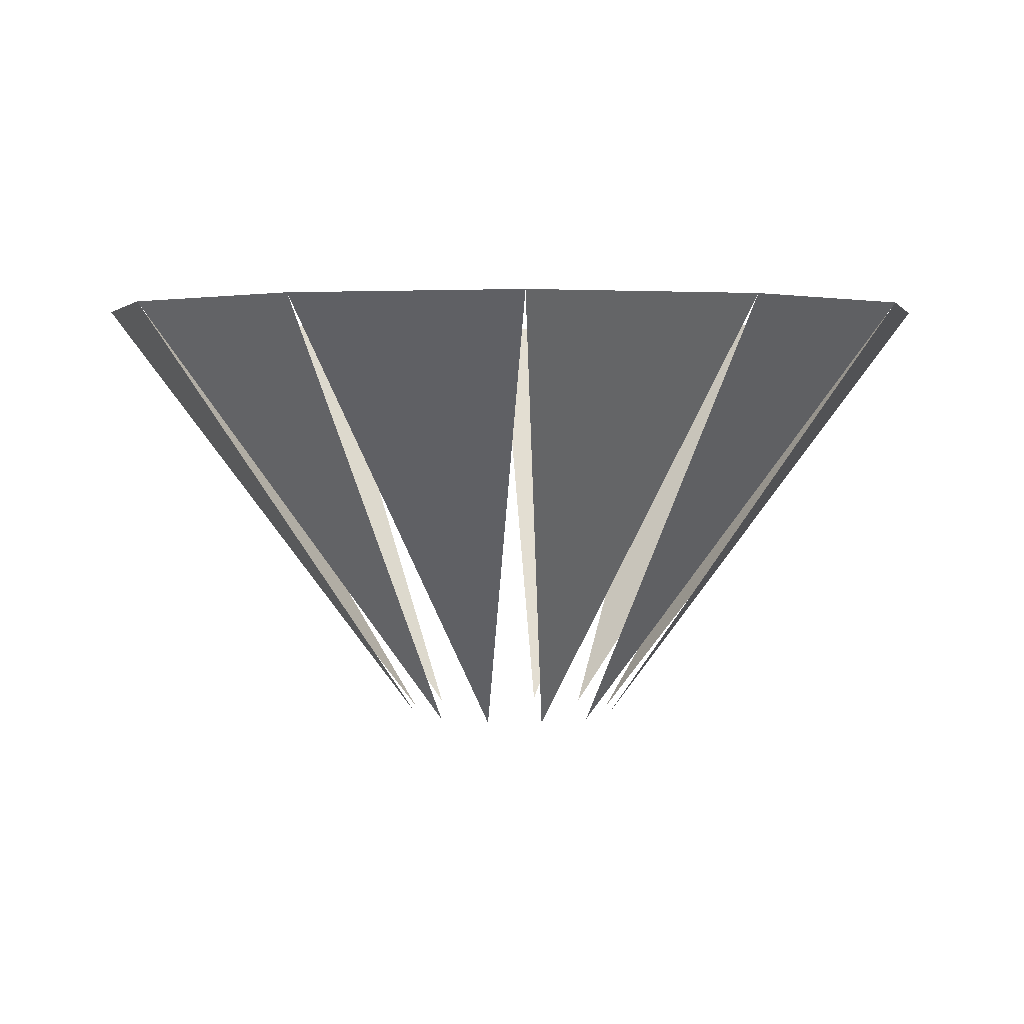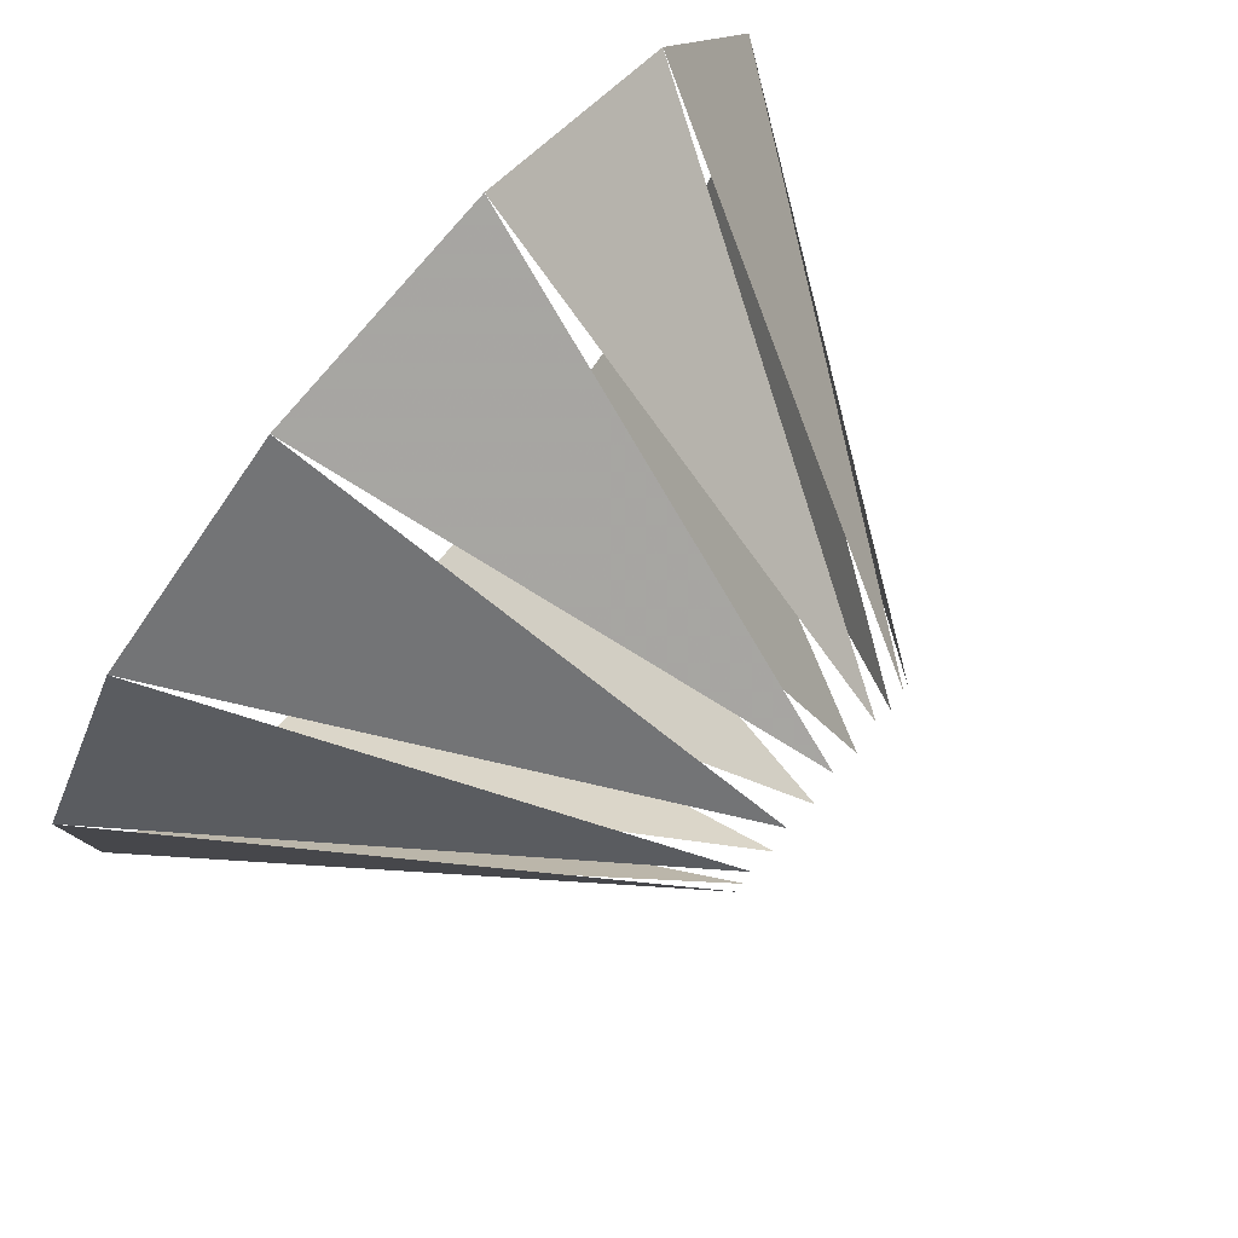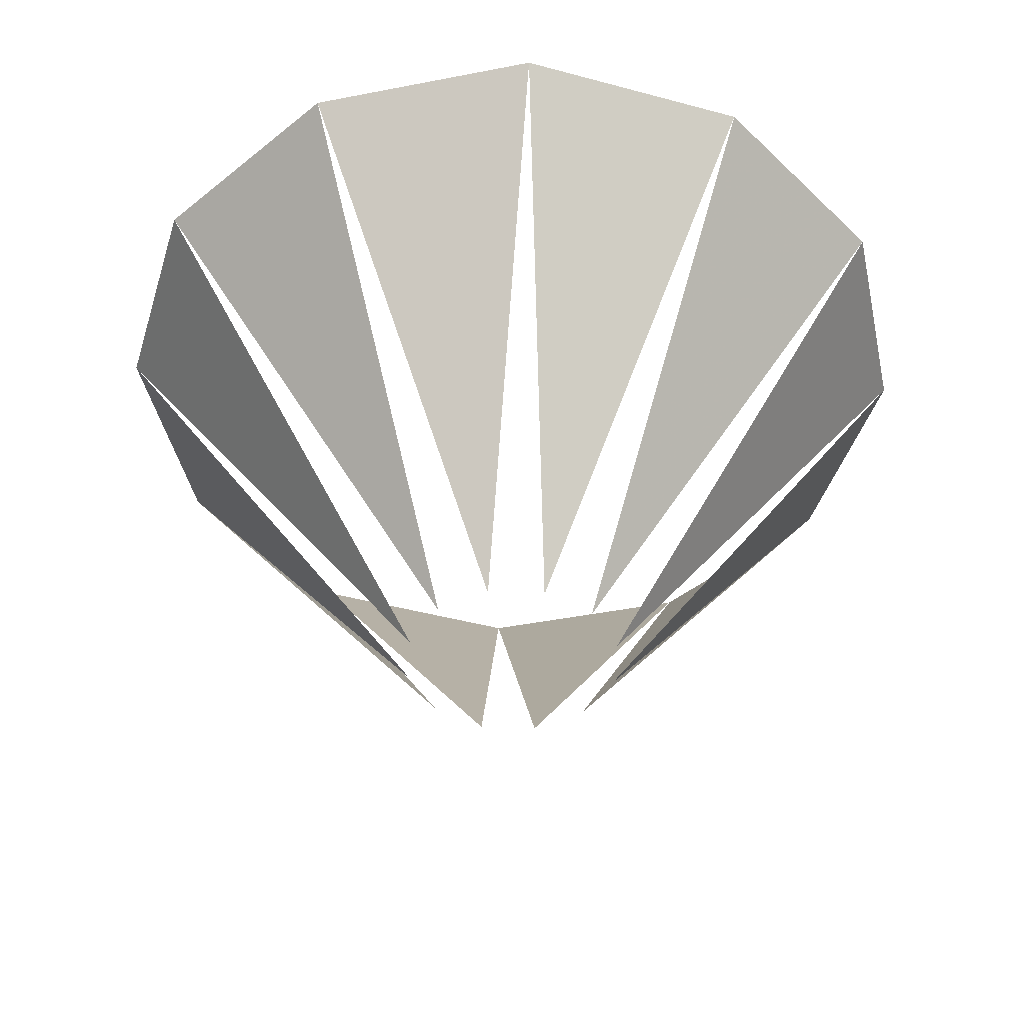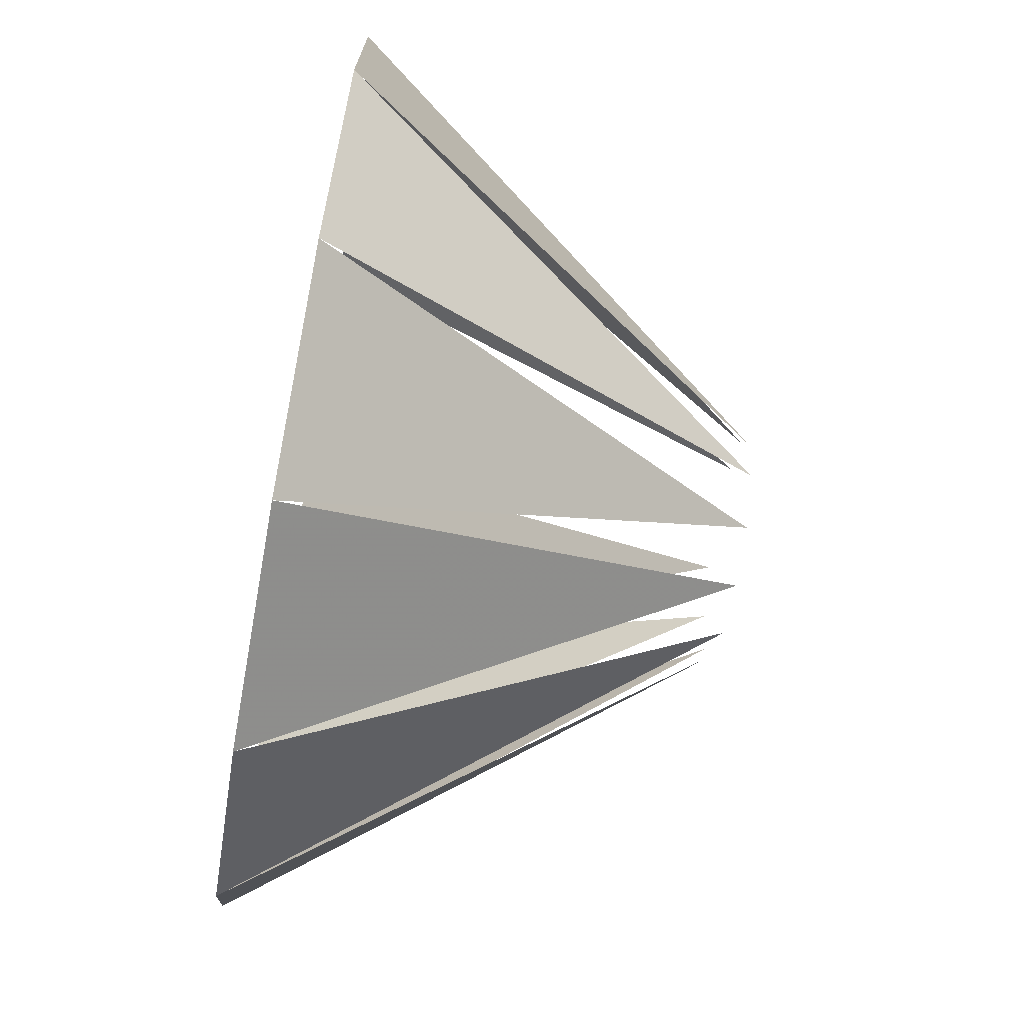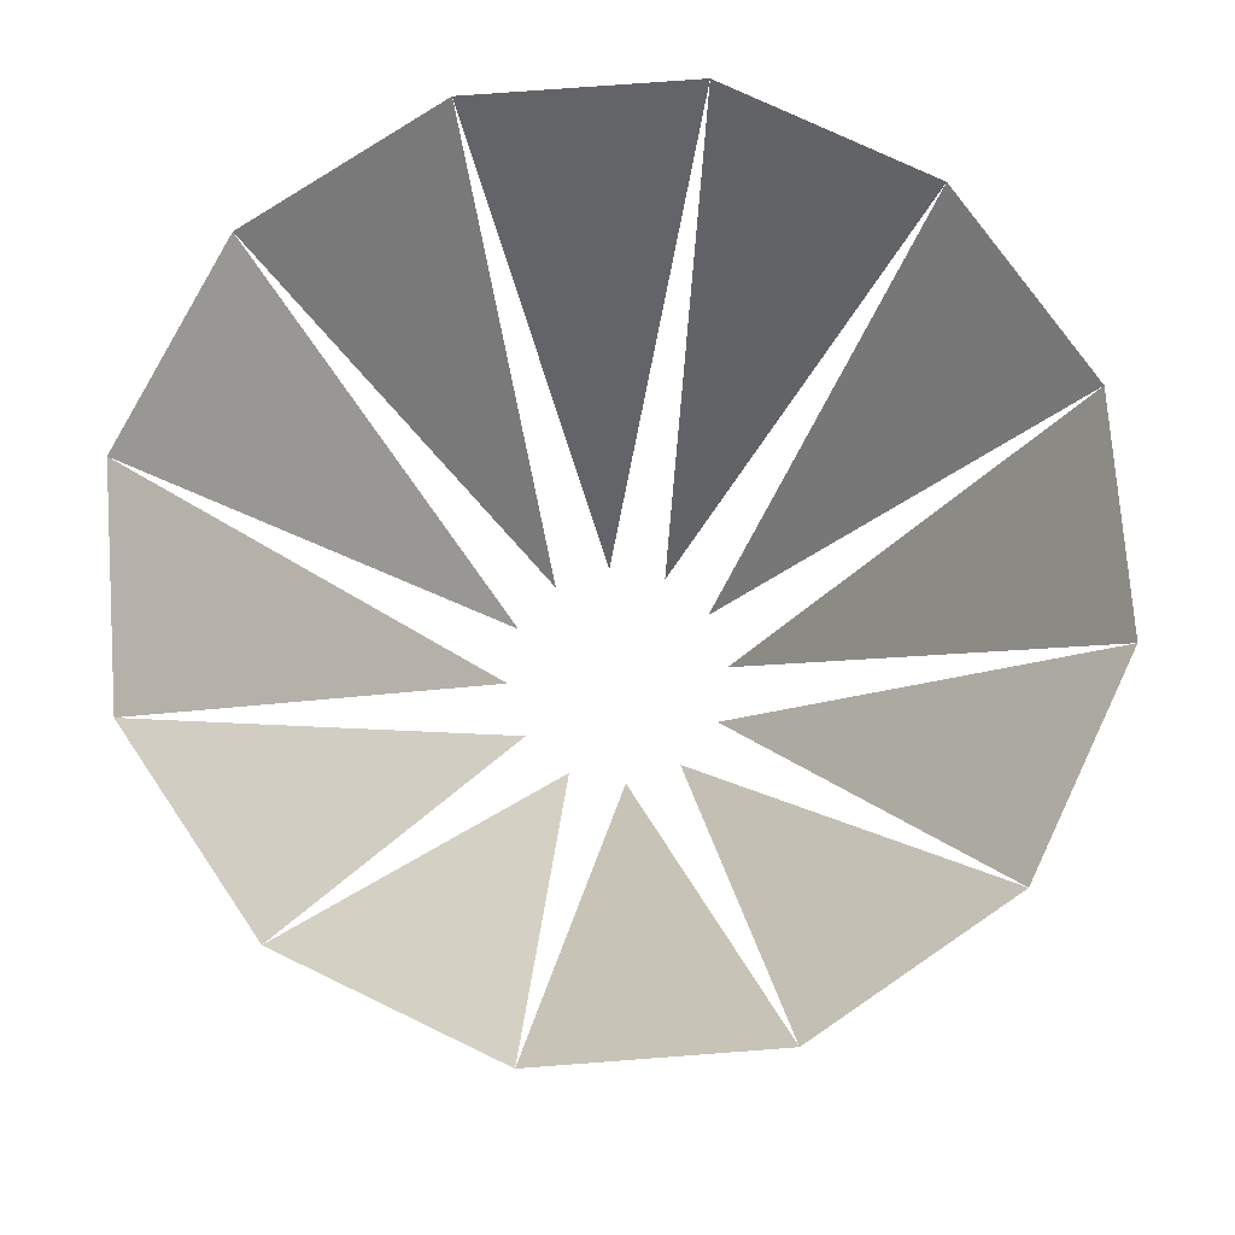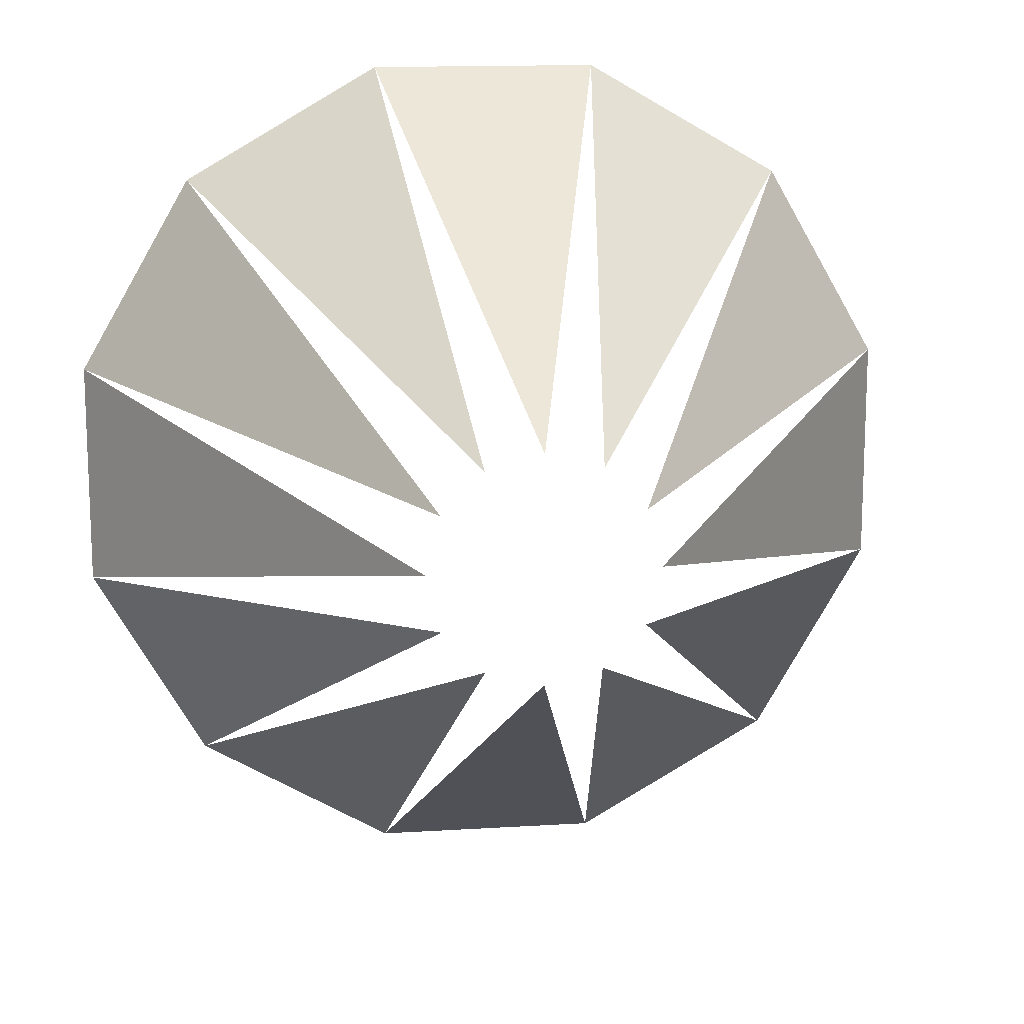
<metadata>
{"format":"obj","ext":"obj","renderer":"f3d","projection":"perspective","resolution":1024,"background":"white","views":[{"elev":2.3,"azim":13.4,"up":"+Y"},{"elev":80.0,"azim":-49.8,"up":"+Z"},{"elev":-44.7,"azim":-137.3,"up":"+Y"},{"elev":-71.7,"azim":-100.1,"up":"+Z"},{"elev":74.8,"azim":-34.3,"up":"+Y"},{"elev":14.4,"azim":-7.8,"up":"+Z"}]}
</metadata>
<code>
g ruby
v  4  3  0
v  3.464  3  2
v  2  3  3.464
v  0  3  4
v -2  3  3.464
v -3.464  3  2
v -4  3  0
v -3.464  3 -2
v -2  3 -3.464
v -0  3 -4
v  2  3 -3.464
v  3.464  3 -2
v  0  3  0
v  5.796  0  1.553
v  4.243  0  4.243
v  1.553  0  5.796
v -1.553  0  5.796
v -4.243  0  4.243
v -5.796  0  1.553
v -5.796  0 -1.553
v -4.243  0 -4.243
v -1.553  0 -5.796
v  1.553  0 -5.796
v  4.243  0 -4.243
v  5.796  0 -1.553
v  1.5 -6  0
v  1.299 -6  0.75
v  0.75 -6  1.299
v  0 -6  1.5
v -0.75 -6  1.299
v -1.299 -6  0.75
v -1.5 -6  0
v -1.299 -6 -0.75
v -0.75 -6 -1.299
v -0 -6 -1.5
v  0.75 -6 -1.299
v  1.299 -6 -0.75
v  0 -6  0
f 14 15 27
f 15 16 28
f 16 17 29
f 17 18 30
f 18 19 31
f 19 20 32
f 20 21 33
f 21 22 34
f 22 23 35
f 23 24 36
f 24 25 37
f 25 14 26

</code>
